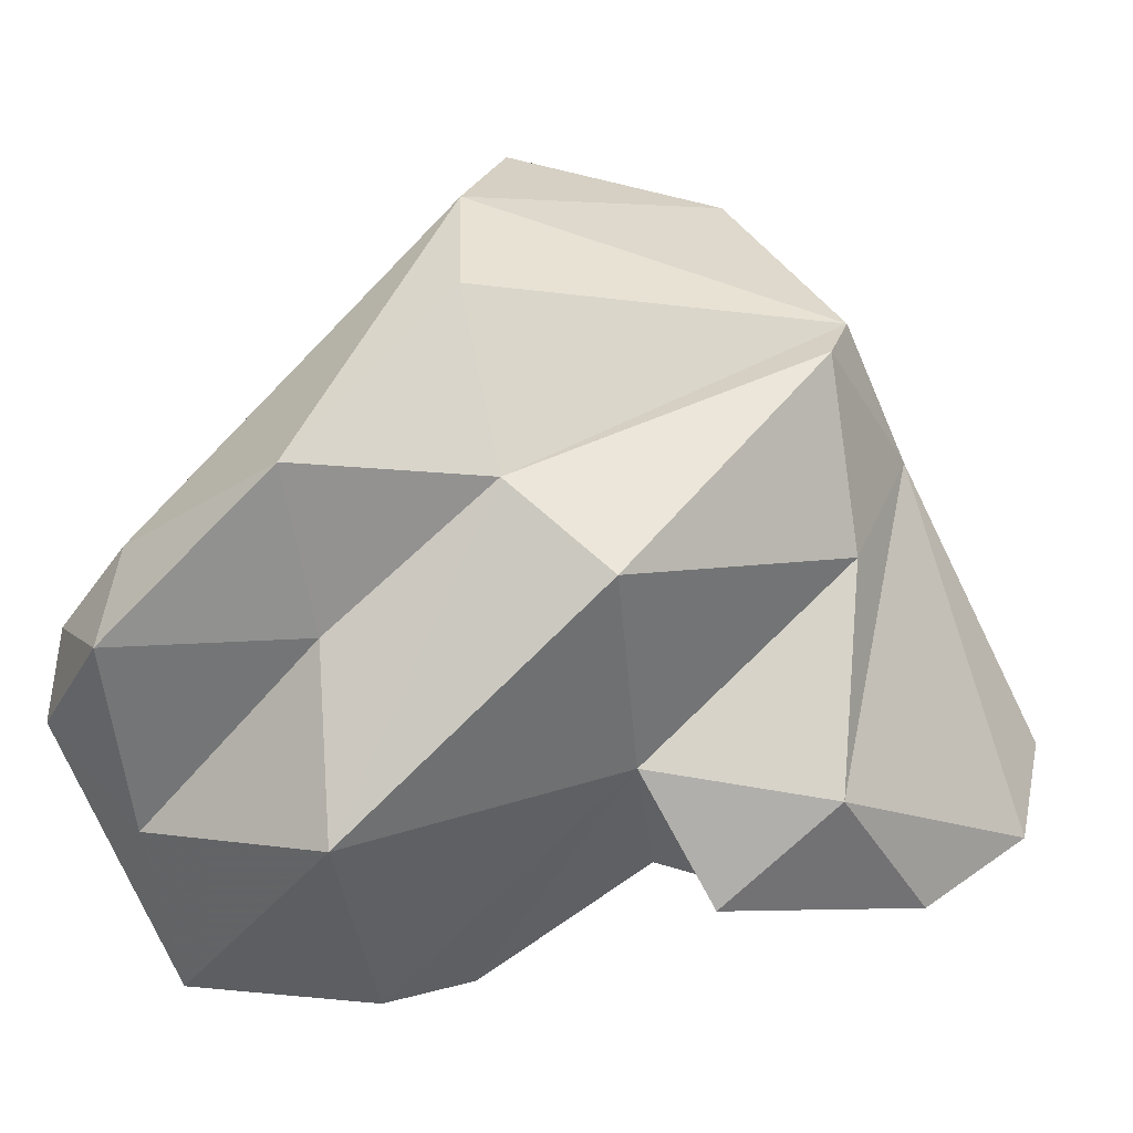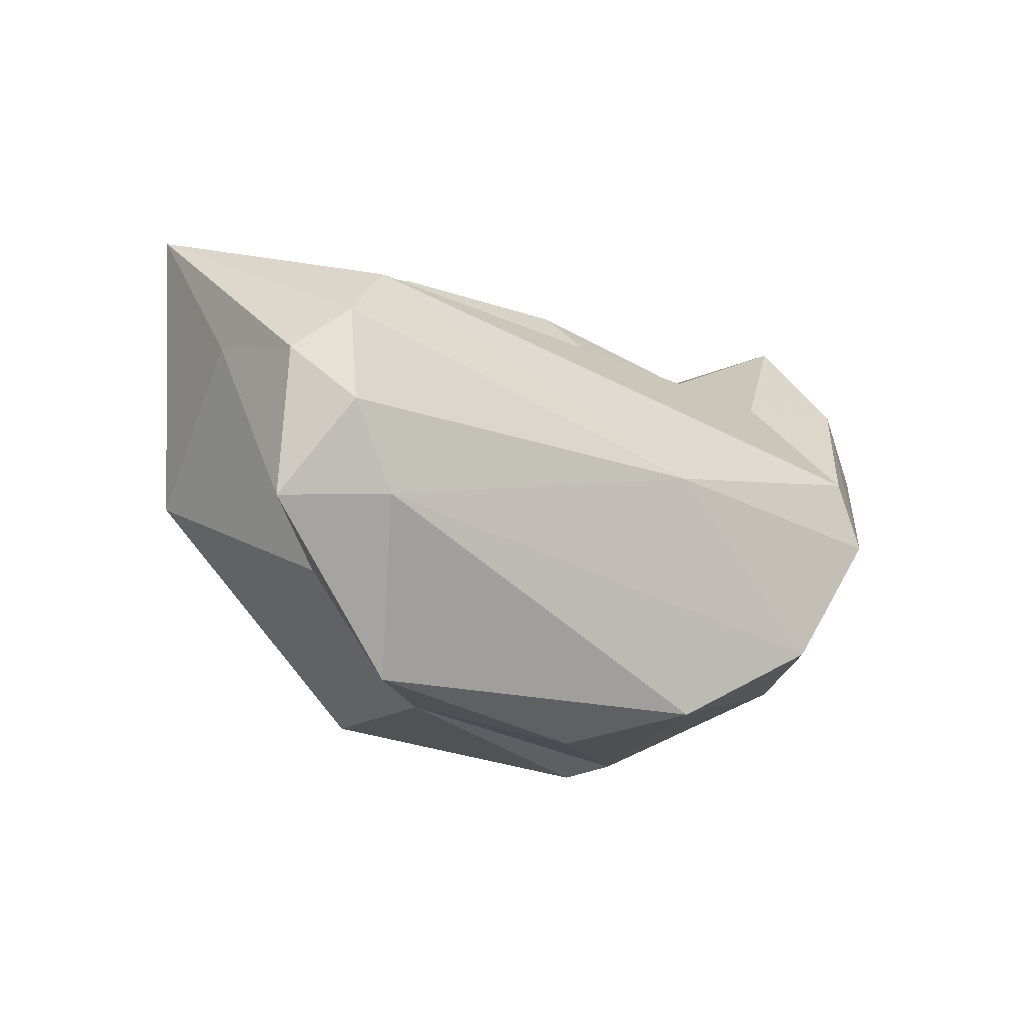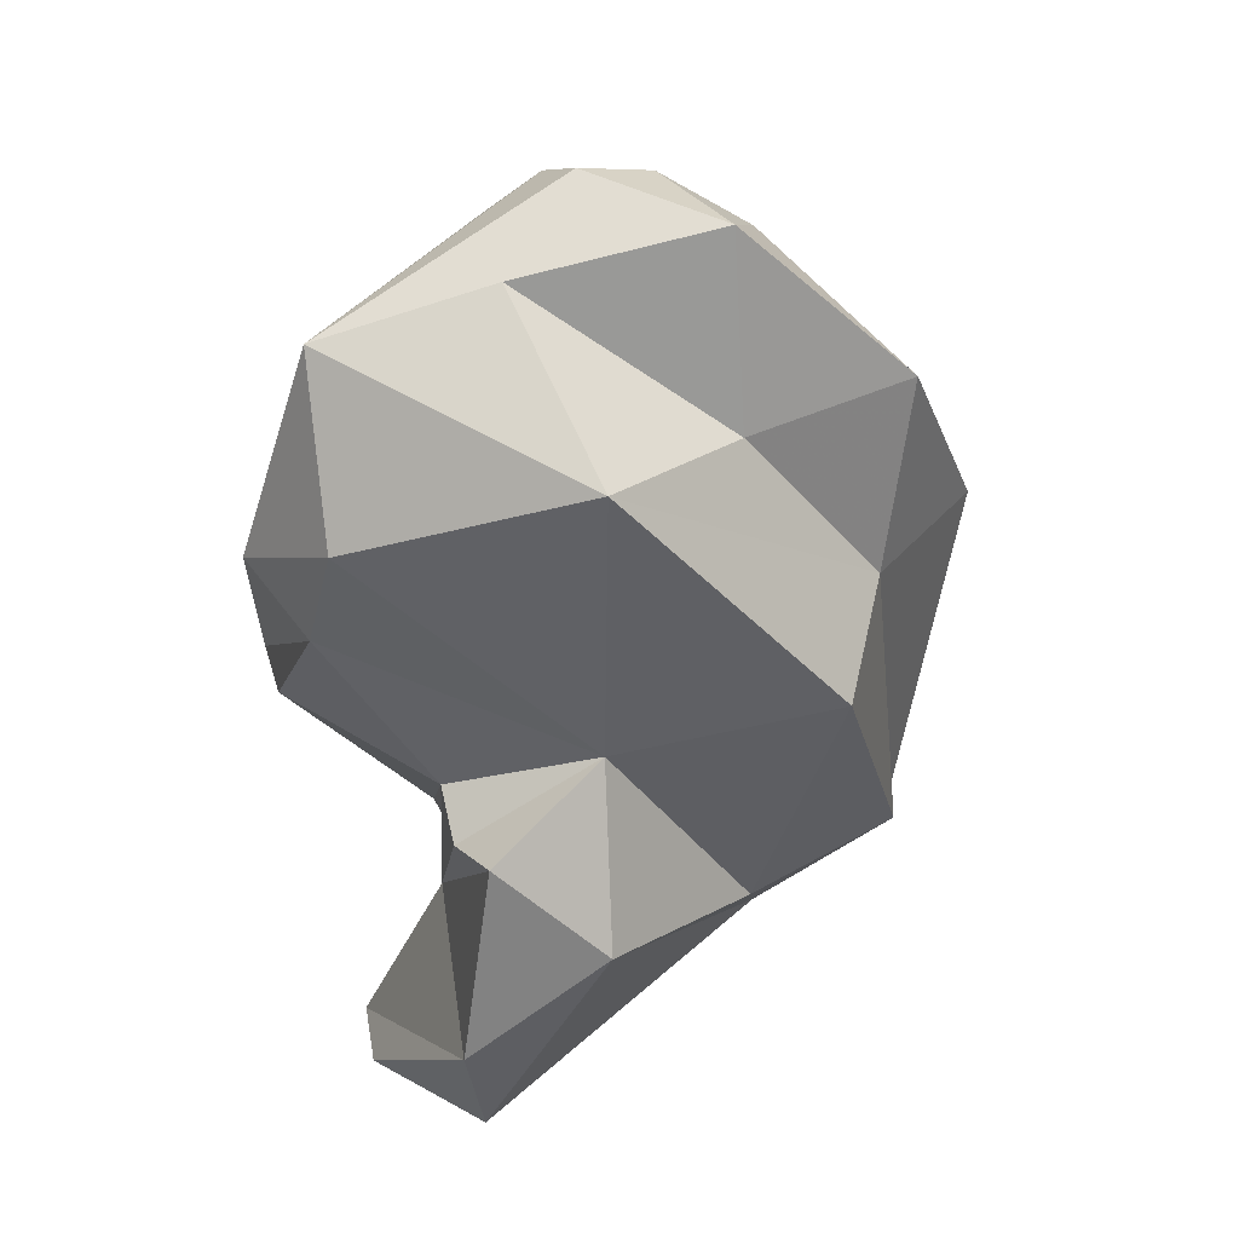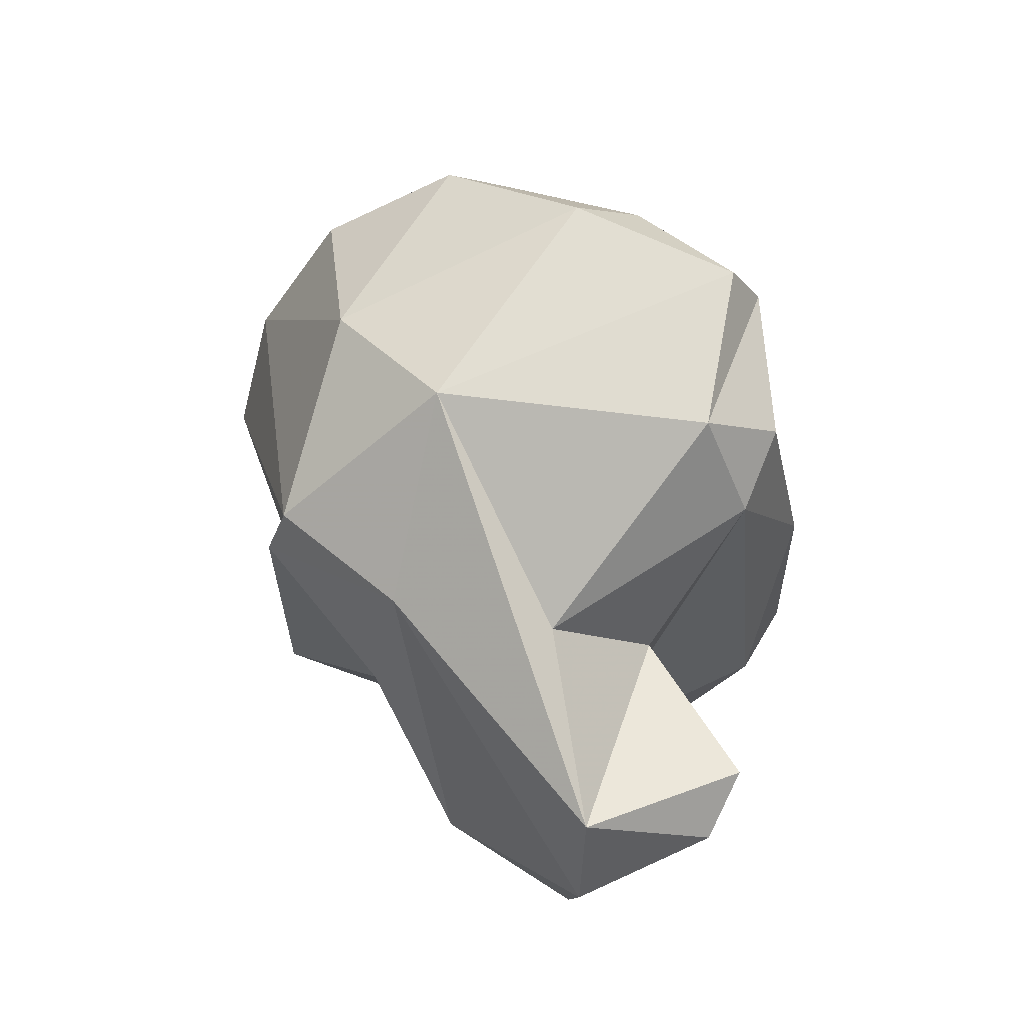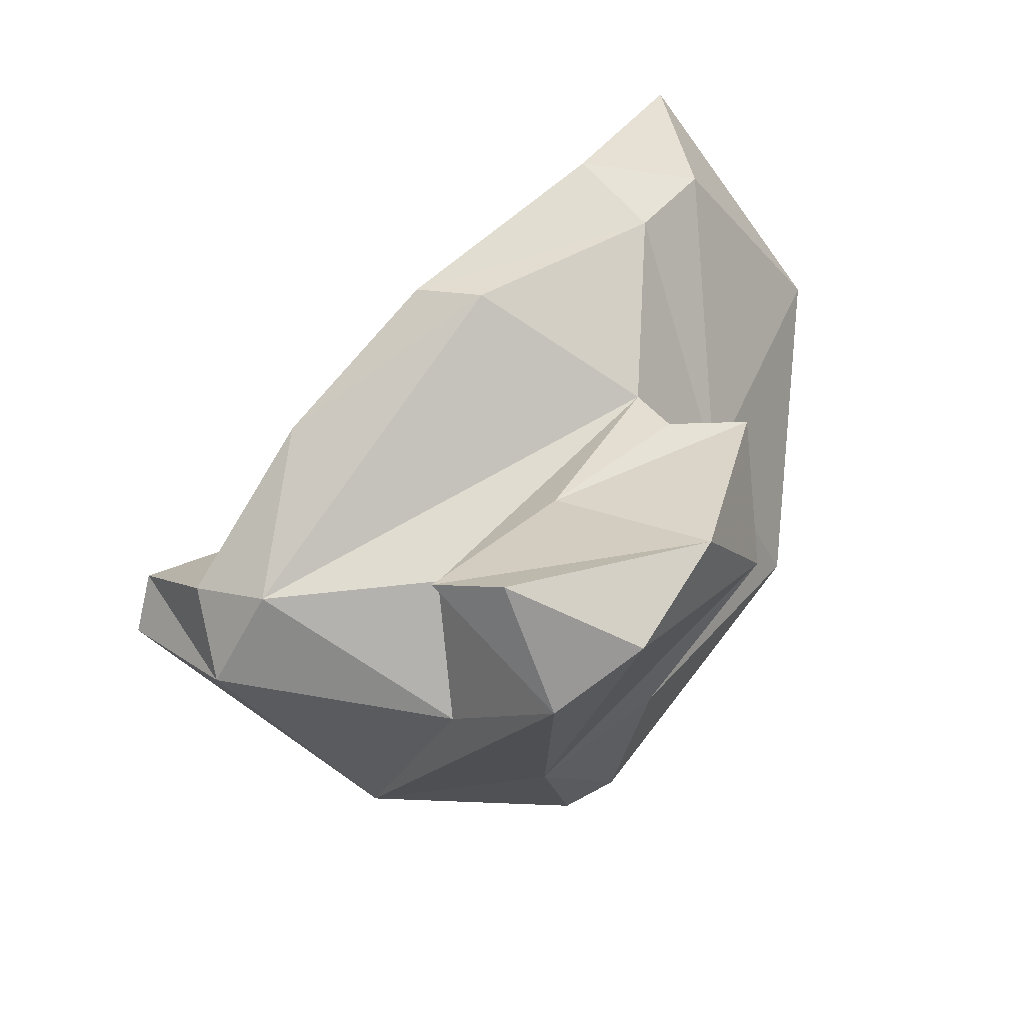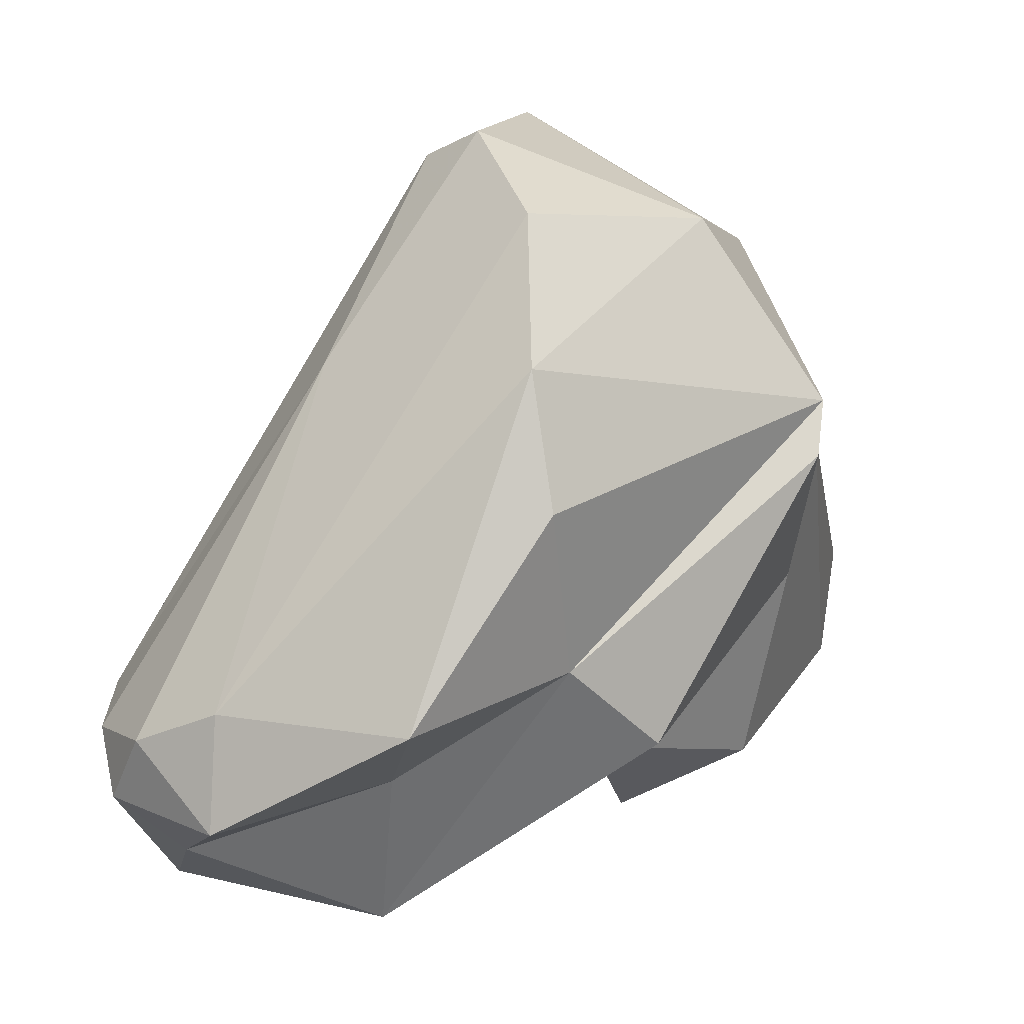
<metadata>
{"format":"obj","ext":"obj","renderer":"f3d","projection":"perspective","resolution":1024,"background":"white","views":[{"elev":-29.8,"azim":82.3,"up":"+Y"},{"elev":66.8,"azim":95.3,"up":"+Z"},{"elev":16.3,"azim":20.4,"up":"+Z"},{"elev":-61.7,"azim":-174.7,"up":"+Z"},{"elev":-49.7,"azim":-45.1,"up":"+Z"},{"elev":14.7,"azim":60.9,"up":"+Y"}]}
</metadata>
<code>
v 182.6 297.3 62.73
v 183.5 295.7 61.78
v 182.7 299.9 65.33
v 183.4 287.7 67.05
v 182.4 289 67.65
v 182 293.2 65.2
v 184.3 298.4 61.37
v 184.2 284.7 71.02
v 183.3 301 64.46
v 186 284.2 69.5
v 184.9 296.3 66.31
v 185.5 289.6 70.27
v 188.6 293.9 59.76
v 184.2 290 58.45
v 187.9 286.5 65.81
v 186 299.4 68.22
v 185.5 301.7 67.19
v 186.2 292 61.65
v 185.1 288.5 57.88
v 186.9 288.6 62.6
v 188.9 285.3 59.94
v 187.8 289.5 77.86
v 188.5 287.3 57.44
v 189.4 288.9 78.86
v 187 283.2 71.65
v 188.4 285.9 64.66
v 190.7 287.7 79.12
v 186.4 283.6 75.9
v 188.9 301.8 69.87
v 190.9 299.4 62.17
v 191.5 287 66.72
v 187.1 302.5 66.12
v 188.1 289.9 56.85
v 189.9 284.5 64.79
v 190.7 297.4 73.52
v 190.5 302.5 69.35
v 189.8 285.6 77.04
v 191.8 289.3 78.92
v 192 286.3 62.4
v 192.5 294.4 60.76
v 192.7 284.1 73.19
v 193.4 300.5 64.88
v 193.4 291.4 62.18
v 193.9 301 69.93
v 195.2 296.2 62.58
v 194.2 288.2 73.64
v 194.1 287.7 78.12
v 195.8 295 63.11
v 196.4 290.9 70.24
v 196.4 288.8 67.86
v 196.3 298 71.17
v 193.6 290.3 77.73
v 197.4 294.9 71.24
v 197.3 290.4 74.74
g foo
f 23 21 19
f 14 19 21
f 33 19 14
f 23 19 33
f 20 34 26
f 39 34 21
f 20 21 34
f 21 20 14
f 21 23 39
f 14 20 18
f 40 23 33
f 39 23 40
f 14 18 33
f 18 13 33
f 8 10 25
f 31 25 10
f 15 31 10
f 10 8 5
f 26 31 15
f 4 10 5
f 26 34 31
f 15 10 4
f 20 26 15
f 31 34 39
f 31 39 43
f 2 4 6
f 4 5 6
f 18 15 2
f 15 4 2
f 20 15 18
f 43 39 40
f 13 18 2
f 13 30 33
f 40 33 30
f 6 1 2
f 7 13 2
f 30 13 7
f 7 2 1
f 25 28 8
f 41 28 25
f 8 28 22
f 41 25 31
f 22 12 8
f 12 5 8
f 50 41 31
f 43 50 31
f 6 5 12
f 12 11 6
f 50 43 48
f 48 43 40
f 6 11 1
f 11 3 1
f 45 40 30
f 45 48 40
f 3 7 1
f 7 3 9
f 30 7 9
f 27 24 28
f 37 28 41
f 37 27 28
f 24 22 28
f 46 37 41
f 41 49 46
f 49 41 50
f 16 11 12
f 50 48 49
f 45 49 48
f 11 16 3
f 3 16 17
f 30 42 45
f 9 3 17
f 17 32 9
f 9 32 30
f 32 42 30
f 46 47 37
f 37 47 27
f 54 47 46
f 49 54 46
f 12 22 16
f 53 54 49
f 29 16 22
f 45 53 49
f 51 53 45
f 36 17 29
f 17 16 29
f 44 51 42
f 51 45 42
f 32 17 36
f 36 44 42
f 42 32 36
f 38 27 47
f 24 27 38
f 47 52 38
f 52 47 54
f 35 24 38
f 51 52 54
f 35 38 52
f 22 24 35
f 54 53 51
f 35 29 22
f 44 35 52
f 44 52 51
f 36 29 35
f 36 35 44
g

</code>
